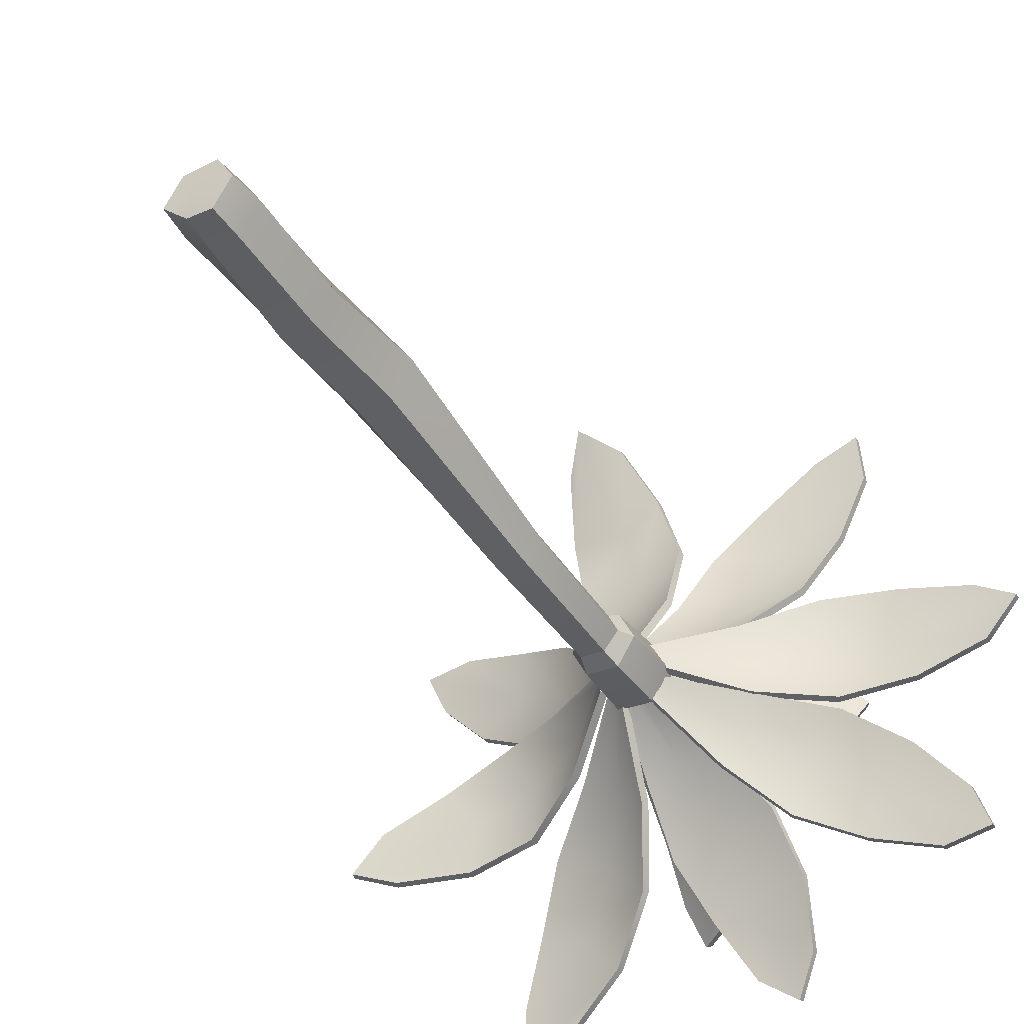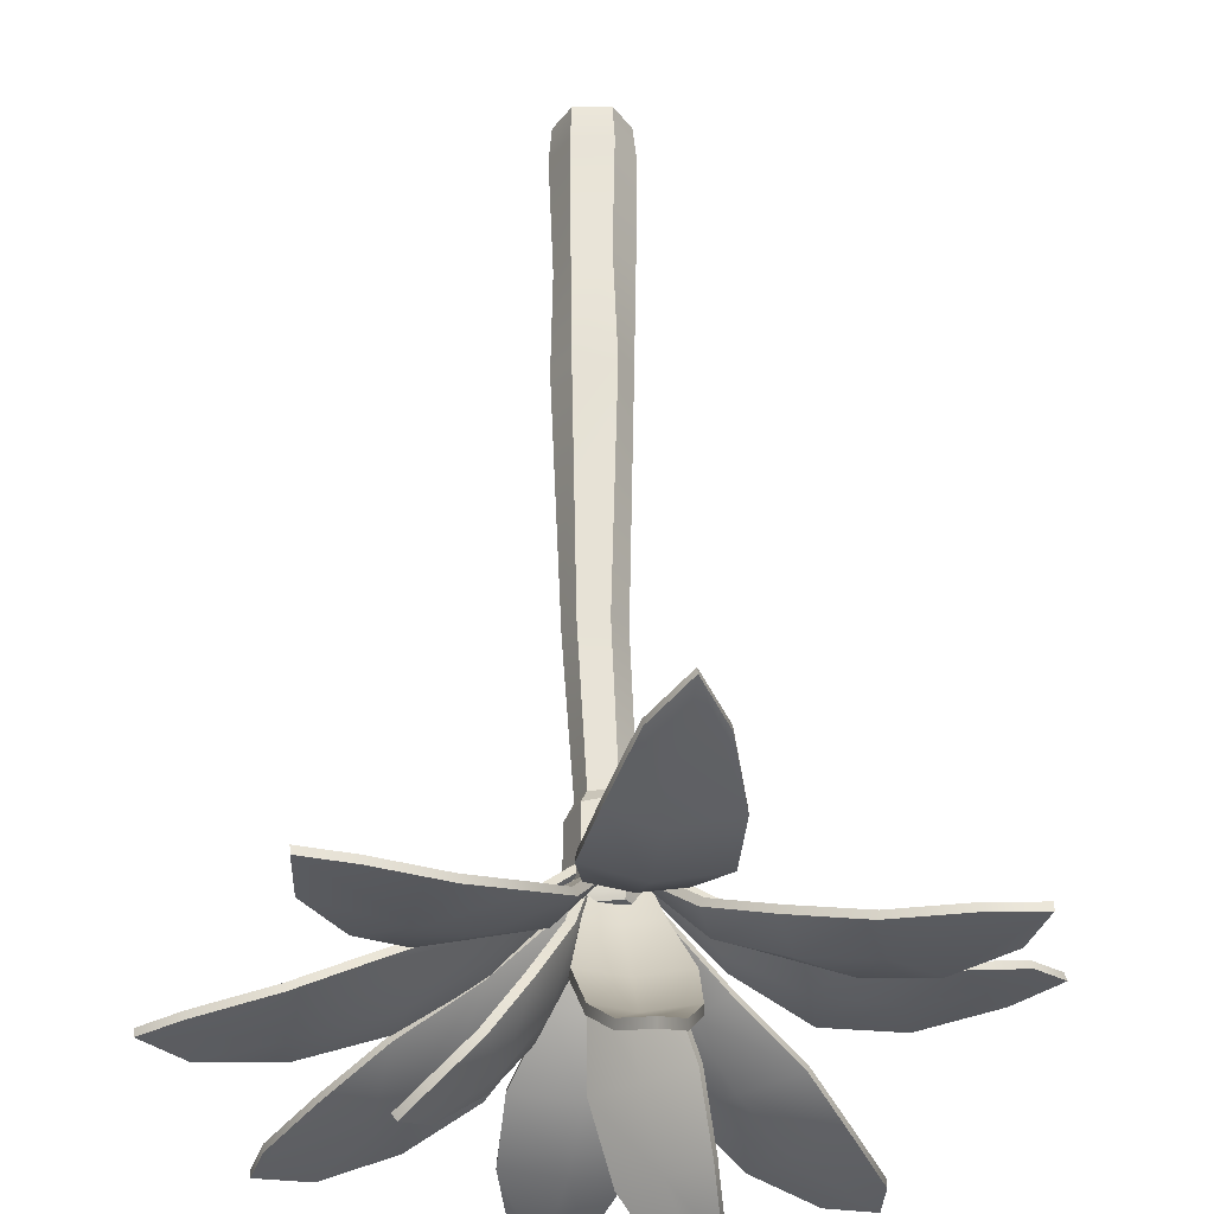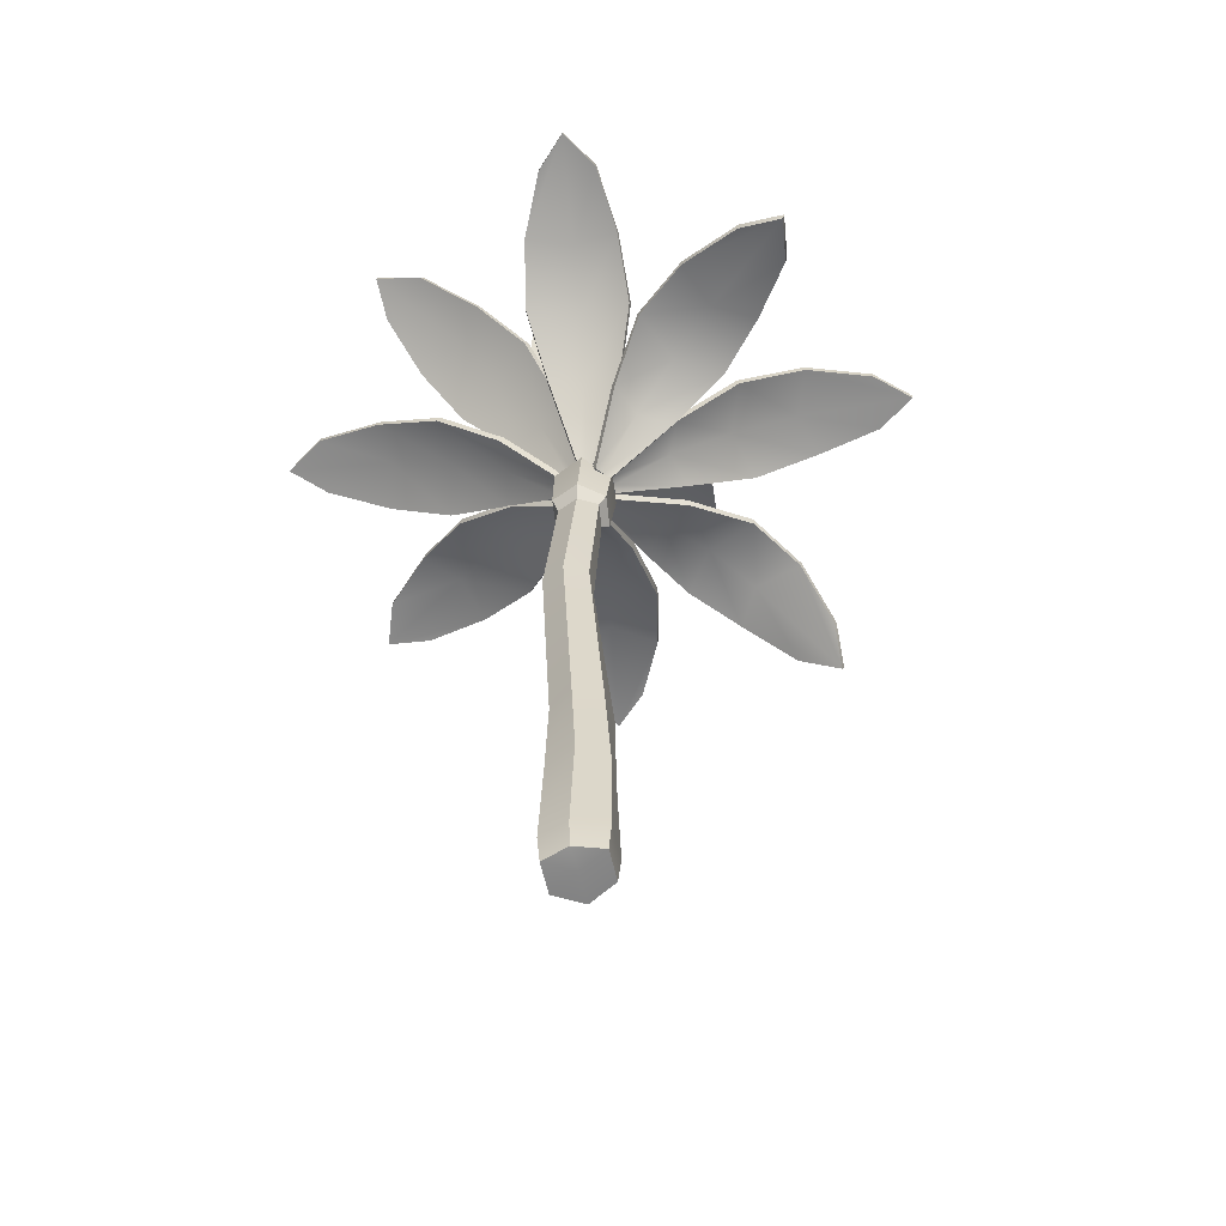
<metadata>
{"format":"obj","ext":"obj","renderer":"f3d","projection":"perspective","resolution":1024,"background":"white","views":[{"elev":-42.6,"azim":31.6,"up":"+Z"},{"elev":60.8,"azim":179.1,"up":"+Z"},{"elev":-60.9,"azim":-137.4,"up":"+Y"}]}
</metadata>
<code>
g default
v 0.105 -0.3499 -0.1801
v -0.06639 -0.3335 -0.1401
v -0.2095 -0.3498 0.001461
v -0.1047 -0.3498 0.183
v 0.105 -0.3499 0.183
v 0.2098 -0.3499 0.001461
v 0.04566 4.14 -0.1637
v -0.1177 4.135 -0.1475
v -0.1851 4.12 0.001671
v -0.08904 4.111 0.1346
v 0.07435 4.116 0.1184
v 0.1417 4.13 -0.03078
v 0.000147 -0.3498 0.001461
v -0.02169 4.125 -0.01456
v 0.1151 -0.1384 -0.1976
v -0.07652 -0.1221 -0.1577
v -0.2297 -0.1384 0.001461
v -0.1148 -0.1384 0.2005
v 0.1151 -0.1384 0.2005
v 0.23 -0.1384 0.001461
v 0.1087 1.196 -0.1537
v 0.2304 1.217 0.07206
v 0.1216 1.217 0.2272
v -0.1088 1.196 0.1566
v -0.1888 1.196 -0.01514
v -0.08007 1.196 -0.1703
v 0.04969 3.507 -0.2045
v 0.1374 3.52 -0.08091
v 0.07588 3.522 0.05696
v -0.07332 3.518 0.07178
v -0.161 3.548 -0.04743
v -0.09951 3.503 -0.1896
v 0.07004 3.629 -0.2415
v 0.1885 3.618 -0.07754
v 0.1054 3.6 0.1064
v -0.09606 3.572 0.1243
v -0.2145 3.605 -0.03751
v -0.1315 3.623 -0.2215
v 0.07138 4.002 -0.2283
v 0.2011 4.043 -0.0432
v 0.1101 3.968 0.1526
v -0.1105 4 0.1785
v -0.2402 4.013 -0.00109
v -0.1493 4.023 -0.2035
v 0.09103 0.5541 -0.1892
v -0.1196 0.5541 -0.1727
v -0.2107 0.5541 0.01789
v -0.09113 0.5541 0.1921
v 0.1195 0.5541 0.1757
v 0.2106 0.5541 -0.01497
v 0.0994 2.547 -0.2642
v -0.06449 2.544 -0.2555
v -0.1389 2.582 -0.1044
v -0.04944 2.585 0.034
v 0.1145 2.591 0.02561
v 0.1889 2.602 -0.1204
v 0.04969 3.507 -0.2045
v 0.04969 3.507 -0.2045
v 0.04969 3.507 -0.2045
v 0.1374 3.52 -0.08091
v 0.1374 3.52 -0.08091
v 0.1374 3.52 -0.08091
v 0.07588 3.522 0.05696
v 0.07588 3.522 0.05696
v 0.07588 3.522 0.05696
v -0.07332 3.518 0.07178
v -0.07332 3.518 0.07178
v -0.07332 3.518 0.07178
v -0.161 3.548 -0.04743
v -0.161 3.548 -0.04743
v -0.161 3.548 -0.04743
v -0.09951 3.503 -0.1896
v -0.09951 3.503 -0.1896
v -0.09951 3.503 -0.1896
v 0.07004 3.629 -0.2415
v 0.07004 3.629 -0.2415
v 0.07004 3.629 -0.2415
v 0.1885 3.618 -0.07754
v 0.1885 3.618 -0.07754
v 0.1885 3.618 -0.07754
v 0.1054 3.6 0.1064
v 0.1054 3.6 0.1064
v 0.1054 3.6 0.1064
v -0.09606 3.572 0.1243
v -0.09606 3.572 0.1243
v -0.09606 3.572 0.1243
v -0.2145 3.605 -0.03751
v -0.2145 3.605 -0.03751
v -0.2145 3.605 -0.03751
v -0.1315 3.623 -0.2215
v -0.1315 3.623 -0.2215
v -0.1315 3.623 -0.2215
g pCylinder5 palm_tree
f 45 46 26 21
f 46 47 25 26
f 47 48 24 25
f 48 49 23 24
f 49 50 22 23
f 50 45 21 22
f 2 1 13
f 3 2 13
f 4 3 13
f 5 4 13
f 6 5 13
f 1 6 13
f 7 8 14
f 8 9 14
f 9 10 14
f 10 11 14
f 11 12 14
f 12 7 14
f 1 2 16 15
f 2 3 17 16
f 3 4 18 17
f 4 5 19 18
f 5 6 20 19
f 6 1 15 20
f 56 51 27 60
f 55 56 28 63
f 54 55 29 66
f 53 54 30 69
f 52 53 31 72
f 51 52 32 57
f 61 59 77 79
f 64 62 34 82
f 67 65 35 85
f 70 68 36 88
f 73 71 37 91
f 58 74 38 33
f 80 76 39 40
f 83 78 40 41
f 86 81 41 42
f 89 84 42 43
f 92 87 43 44
f 75 90 44 39
f 40 39 7 12
f 41 40 12 11
f 42 41 11 10
f 43 42 10 9
f 44 43 9 8
f 39 44 8 7
f 15 16 46 45
f 16 17 47 46
f 17 18 48 47
f 18 19 49 48
f 19 20 50 49
f 20 15 45 50
f 21 26 52 51
f 26 25 53 52
f 25 24 54 53
f 24 23 55 54
f 23 22 56 55
f 22 21 51 56
g default
v 0.1152 3.889 0.07433
v 0.5456 4.263 0.3085
v 0.978 4.482 0.4721
v 1.416 4.642 0.4795
v 1.858 4.719 0.3669
v 0.1174 3.897 0.01632
v 0.5303 4.323 0.08024
v 0.9082 4.577 0.1231
v 1.364 4.727 0.1611
v 2.103 4.727 0.1923
v 0.1197 3.905 -0.04169
v 0.5633 4.326 -0.154
v 1.004 4.574 -0.2096
v 1.44 4.725 -0.1315
v 1.873 4.769 -0.007731
v 0.079 3.92 0.08339
v 0.5141 4.299 0.3185
v 0.4985 4.36 0.08368
v 0.0808 3.929 0.01901
v 0.9562 4.523 0.4825
v 0.8857 4.619 0.1275
v 1.405 4.688 0.4877
v 1.352 4.773 0.1663
v 1.855 4.765 0.3726
v 2.1 4.774 0.1981
v 0.5323 4.363 -0.1572
v 0.08385 3.937 -0.04546
v 0.9829 4.616 -0.2114
v 1.429 4.771 -0.129
v 1.869 4.815 -0.001858
g palm_tree pPlane11 group2
f 108 109 110 111
f 109 112 113 110
f 112 114 115 113
f 114 116 117 115
f 111 110 118 119
f 110 113 120 118
f 113 115 121 120
f 115 117 122 121
f 93 98 99 94
f 94 99 100 95
f 95 100 101 96
f 96 101 102 97
f 98 103 104 99
f 99 104 105 100
f 100 105 106 101
f 101 106 107 102
f 93 94 109 108
f 98 93 108 111
f 94 95 112 109
f 95 96 114 112
f 96 97 116 114
f 97 102 117 116
f 104 103 119 118
f 103 98 111 119
f 105 104 118 120
f 106 105 120 121
f 102 107 122 117
f 107 106 121 122
g default
v 0.01313 3.945 0.1339
v 0.1477 4.266 0.6209
v 0.3248 4.439 1.059
v 0.6183 4.551 1.397
v 0.9984 4.582 1.658
v 0.05881 3.95 0.09766
v 0.2701 4.322 0.4153
v 0.5462 4.506 0.7713
v 0.8019 4.619 1.109
v 1.291 4.564 1.727
v 0.1045 3.956 0.06141
v 0.5119 4.308 0.3319
v 0.8615 4.501 0.633
v 1.099 4.608 1.015
v 1.293 4.616 1.424
v -0.01425 3.98 0.1146
v 0.1233 4.304 0.6059
v 0.2503 4.362 0.396
v 0.03594 3.986 0.07403
v 0.3067 4.482 1.052
v 0.5321 4.551 0.7597
v 0.609 4.598 1.396
v 0.7941 4.665 1.106
v 0.9955 4.628 1.661
v 1.288 4.61 1.73
v 0.4974 4.348 0.3089
v 0.08686 3.991 0.03423
v 0.8526 4.546 0.6184
v 1.094 4.655 1.011
v 1.29 4.663 1.427
g palm_tree group2 pPlane12
f 138 139 140 141
f 139 142 143 140
f 142 144 145 143
f 144 146 147 145
f 141 140 148 149
f 140 143 150 148
f 143 145 151 150
f 145 147 152 151
f 123 128 129 124
f 124 129 130 125
f 125 130 131 126
f 126 131 132 127
f 128 133 134 129
f 129 134 135 130
f 130 135 136 131
f 131 136 137 132
f 123 124 139 138
f 128 123 138 141
f 124 125 142 139
f 125 126 144 142
f 126 127 146 144
f 127 132 147 146
f 134 133 149 148
f 133 128 141 149
f 135 134 148 150
f 136 135 150 151
f 132 137 152 147
f 137 136 151 152
g default
v -0.1268 3.934 0.136
v -0.3669 4.221 0.6134
v -0.553 4.358 1.067
v -0.5912 4.313 1.504
v -0.5196 4.152 1.932
v -0.06894 3.934 0.1446
v -0.1335 4.251 0.6298
v -0.1908 4.388 1.028
v -0.2447 4.344 1.443
v -0.3724 4.008 2.17
v -0.01104 3.933 0.1533
v 0.09475 4.218 0.6822
v 0.1274 4.354 1.168
v 0.01865 4.309 1.594
v -0.1457 4.149 1.988
v -0.1287 3.973 0.1077
v -0.3696 4.264 0.5906
v -0.1299 4.294 0.6076
v -0.06461 3.973 0.1167
v -0.5574 4.406 1.06
v -0.1896 4.436 1.022
v -0.5942 4.359 1.516
v -0.2463 4.389 1.455
v -0.5206 4.194 1.953
v -0.3754 4.05 2.19
v 0.1045 4.26 0.6612
v -0.000609 3.972 0.1267
v 0.1342 4.401 1.163
v 0.01831 4.355 1.608
v -0.1507 4.191 2.008
g palm_tree group2 pPlane13
f 168 169 170 171
f 169 172 173 170
f 172 174 175 173
f 174 176 177 175
f 171 170 178 179
f 170 173 180 178
f 173 175 181 180
f 175 177 182 181
f 153 158 159 154
f 154 159 160 155
f 155 160 161 156
f 156 161 162 157
f 158 163 164 159
f 159 164 165 160
f 160 165 166 161
f 161 166 167 162
f 153 154 169 168
f 158 153 168 171
f 154 155 172 169
f 155 156 174 172
f 156 157 176 174
f 157 162 177 176
f 164 163 179 178
f 163 158 171 179
f 165 164 178 180
f 166 165 180 181
f 162 167 182 177
f 167 166 181 182
g default
v -0.2198 3.958 0.01482
v -0.6856 4.32 0.1333
v -1.122 4.525 0.2823
v -1.479 4.645 0.55
v -1.777 4.664 0.9021
v -0.1887 3.954 0.06422
v -0.4936 4.334 0.2876
v -0.8409 4.532 0.5243
v -1.216 4.654 0.7768
v -1.881 4.622 1.182
v -0.1576 3.949 0.1136
v -0.4375 4.285 0.5271
v -0.7566 4.474 0.8628
v -1.152 4.599 1.07
v -1.576 4.636 1.221
v -0.194 3.993 -0.006163
v -0.664 4.359 0.1151
v -0.4682 4.373 0.2746
v -0.159 3.989 0.04826
v -1.108 4.568 0.2702
v -0.8234 4.575 0.5167
v -1.473 4.691 0.5463
v -1.207 4.7 0.7748
v -1.775 4.711 0.9043
v -1.879 4.668 1.184
v -0.4091 4.323 0.5198
v -0.125 3.983 0.1032
v -0.7366 4.517 0.8606
v -1.142 4.645 1.071
v -1.574 4.683 1.223
g palm_tree group2 pPlane14
f 198 199 200 201
f 199 202 203 200
f 202 204 205 203
f 204 206 207 205
f 201 200 208 209
f 200 203 210 208
f 203 205 211 210
f 205 207 212 211
f 183 188 189 184
f 184 189 190 185
f 185 190 191 186
f 186 191 192 187
f 188 193 194 189
f 189 194 195 190
f 190 195 196 191
f 191 196 197 192
f 183 184 199 198
f 188 183 198 201
f 184 185 202 199
f 185 186 204 202
f 186 187 206 204
f 187 192 207 206
f 194 193 209 208
f 193 188 201 209
f 195 194 208 210
f 196 195 210 211
f 192 197 212 207
f 197 196 211 212
g default
v -0.2011 3.898 -0.1251
v -0.5888 4.229 -0.3645
v -0.9883 4.418 -0.5647
v -1.421 4.423 -0.6369
v -1.877 4.311 -0.6118
v -0.2141 3.893 -0.06827
v -0.5523 4.242 -0.1121
v -0.948 4.424 -0.1788
v -1.373 4.43 -0.2878
v -2.15 4.235 -0.4925
v -0.2271 3.888 -0.01143
v -0.6926 4.188 0.0887
v -1.141 4.357 0.1033
v -1.558 4.368 -0.03812
v -1.962 4.276 -0.2448
v -0.1689 3.933 -0.1214
v -0.562 4.269 -0.3616
v -0.5264 4.282 -0.1029
v -0.1828 3.928 -0.05822
v -0.9774 4.465 -0.5639
v -0.9378 4.471 -0.1727
v -1.427 4.469 -0.6379
v -1.38 4.477 -0.2855
v -1.891 4.356 -0.6133
v -2.164 4.28 -0.4919
v -0.6686 4.226 0.1039
v -0.1977 3.922 0.004606
v -1.133 4.403 0.1146
v -1.566 4.414 -0.03269
v -1.976 4.321 -0.2421
g palm_tree group2 pPlane15
f 228 229 230 231
f 229 232 233 230
f 232 234 235 233
f 234 236 237 235
f 231 230 238 239
f 230 233 240 238
f 233 235 241 240
f 235 237 242 241
f 213 218 219 214
f 214 219 220 215
f 215 220 221 216
f 216 221 222 217
f 218 223 224 219
f 219 224 225 220
f 220 225 226 221
f 221 226 227 222
f 213 214 229 228
f 218 213 228 231
f 214 215 232 229
f 215 216 234 232
f 216 217 236 234
f 217 222 237 236
f 224 223 239 238
f 223 218 231 239
f 225 224 238 240
f 226 225 240 241
f 222 227 242 237
f 227 226 241 242
g default
v -0.1072 3.982 -0.1938
v -0.2263 4.404 -0.6119
v -0.3886 4.671 -1.013
v -0.6706 4.858 -1.332
v -1.041 4.946 -1.594
v -0.1541 3.979 -0.1589
v -0.3983 4.418 -0.4517
v -0.6156 4.7 -0.7267
v -0.878 4.883 -1.077
v -1.331 4.945 -1.676
v -0.2011 3.976 -0.1241
v -0.6007 4.382 -0.3341
v -0.9405 4.639 -0.6032
v -1.165 4.828 -0.9648
v -1.345 4.928 -1.369
v -0.0807 4.011 -0.1666
v -0.2026 4.439 -0.5883
v -0.3794 4.453 -0.4238
v -0.1323 4.009 -0.1275
v -0.3711 4.712 -0.9958
v -0.6022 4.741 -0.7058
v -0.6617 4.903 -1.321
v -0.8706 4.928 -1.064
v -1.039 4.992 -1.587
v -1.328 4.991 -1.669
v -0.5872 4.416 -0.3029
v -0.1847 4.005 -0.08942
v -0.9323 4.679 -0.5795
v -1.161 4.873 -0.9509
v -1.342 4.974 -1.362
g palm_tree group2 pPlane16
f 258 259 260 261
f 259 262 263 260
f 262 264 265 263
f 264 266 267 265
f 261 260 268 269
f 260 263 270 268
f 263 265 271 270
f 265 267 272 271
f 243 248 249 244
f 244 249 250 245
f 245 250 251 246
f 246 251 252 247
f 248 253 254 249
f 249 254 255 250
f 250 255 256 251
f 251 256 257 252
f 243 244 259 258
f 248 243 258 261
f 244 245 262 259
f 245 246 264 262
f 246 247 266 264
f 247 252 267 266
f 254 253 269 268
f 253 248 261 269
f 255 254 268 270
f 256 255 270 271
f 252 257 272 267
f 257 256 271 272
g default
v 0.005195 3.979 -0.155
v 0.2661 4.392 -0.4142
v 0.4714 4.68 -0.7271
v 0.5289 4.915 -1.085
v 0.476 5.08 -1.488
v -0.05229 3.983 -0.1641
v 0.03388 4.426 -0.4203
v 0.1208 4.722 -0.7519
v 0.1911 4.973 -1.06
v 0.3391 5.14 -1.737
v -0.1098 3.987 -0.1732
v -0.1922 4.426 -0.4866
v -0.2042 4.729 -0.8337
v -0.07666 4.96 -1.181
v 0.1048 5.107 -1.546
v 0.006289 4.001 -0.1118
v 0.2682 4.42 -0.3745
v 0.02851 4.458 -0.3662
v -0.05718 4.006 -0.1212
v 0.4746 4.715 -0.6954
v 0.1062 4.775 -0.6752
v 0.531 4.957 -1.063
v 0.1908 5.014 -1.037
v 0.4769 5.124 -1.472
v 0.3402 5.184 -1.721
v -0.202 4.455 -0.4489
v -0.1205 4.01 -0.1319
v -0.2116 4.766 -0.8041
v -0.07931 5.002 -1.159
v 0.1058 5.151 -1.53
g palm_tree group2 pPlane17
f 288 289 290 291
f 289 292 293 290
f 292 294 295 293
f 294 296 297 295
f 291 290 298 299
f 290 293 300 298
f 293 295 301 300
f 295 297 302 301
f 273 278 279 274
f 274 279 280 275
f 275 280 281 276
f 276 281 282 277
f 278 283 284 279
f 279 284 285 280
f 280 285 286 281
f 281 286 287 282
f 273 274 289 288
f 278 273 288 291
f 274 275 292 289
f 275 276 294 292
f 276 277 296 294
f 277 282 297 296
f 284 283 299 298
f 283 278 291 299
f 285 284 298 300
f 286 285 300 301
f 282 287 302 297
f 287 286 301 302
g default
v 0.1169 3.97 -0.08269
v 0.576 4.354 -0.1557
v 1.004 4.591 -0.2874
v 1.344 4.771 -0.5467
v 1.62 4.871 -0.9046
v 0.08282 3.976 -0.1299
v 0.4211 4.405 -0.3264
v 0.7526 4.671 -0.5256
v 1.117 4.842 -0.7773
v 1.707 4.893 -1.192
v 0.04875 3.982 -0.1771
v 0.3044 4.405 -0.5319
v 0.6031 4.667 -0.842
v 0.9853 4.84 -1.044
v 1.4 4.913 -1.209
v 0.09255 3.999 -0.05336
v 0.5557 4.388 -0.1286
v 0.3719 4.451 -0.2889
v 0.05433 4.007 -0.1052
v 0.9907 4.631 -0.2658
v 0.7358 4.712 -0.5082
v 1.338 4.816 -0.5332
v 1.108 4.887 -0.7653
v 1.618 4.917 -0.8971
v 1.705 4.939 -1.184
v 0.2766 4.441 -0.5151
v 0.01702 4.013 -0.1578
v 0.5835 4.709 -0.8298
v 0.976 4.885 -1.035
v 1.398 4.959 -1.202
g palm_tree group2 pPlane18
f 318 319 320 321
f 319 322 323 320
f 322 324 325 323
f 324 326 327 325
f 321 320 328 329
f 320 323 330 328
f 323 325 331 330
f 325 327 332 331
f 303 308 309 304
f 304 309 310 305
f 305 310 311 306
f 306 311 312 307
f 308 313 314 309
f 309 314 315 310
f 310 315 316 311
f 311 316 317 312
f 303 304 319 318
f 308 303 318 321
f 304 305 322 319
f 305 306 324 322
f 306 307 326 324
f 307 312 327 326
f 314 313 329 328
f 313 308 321 329
f 315 314 328 330
f 316 315 330 331
f 312 317 332 327
f 317 316 331 332
g default
v 0.06287 3.812 -0.006352
v 0.1844 4.241 0.199
v 0.3616 4.554 0.3476
v 0.5677 4.826 0.3677
v 0.8087 5.038 0.2892
v 0.06376 3.819 -0.05444
v 0.164 4.283 0.008628
v 0.3431 4.611 0.05823
v 0.5487 4.879 0.1019
v 0.9577 5.13 0.1532
v 0.06465 3.826 -0.1025
v 0.1915 4.298 -0.1844
v 0.3721 4.638 -0.2175
v 0.5771 4.902 -0.1389
v 0.8145 5.084 -0.02131
v 0.01477 3.822 -0.000295
v 0.1378 4.257 0.2062
v 0.09403 4.3 0.01031
v 0.01519 3.83 -0.05367
v 0.3199 4.58 0.3558
v 0.2562 4.64 0.06202
v 0.5331 4.862 0.3745
v 0.4644 4.923 0.108
v 0.7806 5.079 0.2944
v 0.9295 5.171 0.1584
v 0.1451 4.316 -0.1883
v 0.01674 3.838 -0.1071
v 0.3307 4.666 -0.2198
v 0.5427 4.939 -0.137
v 0.7863 5.125 -0.01604
g palm_tree group2 pPlane19
f 348 349 350 351
f 349 352 353 350
f 352 354 355 353
f 354 356 357 355
f 351 350 358 359
f 350 353 360 358
f 353 355 361 360
f 355 357 362 361
f 333 338 339 334
f 334 339 340 335
f 335 340 341 336
f 336 341 342 337
f 338 343 344 339
f 339 344 345 340
f 340 345 346 341
f 341 346 347 342
f 333 334 349 348
f 338 333 348 351
f 334 335 352 349
f 335 336 354 352
f 336 337 356 354
f 337 342 357 356
f 344 343 359 358
f 343 338 351 359
f 345 344 358 360
f 346 345 360 361
f 342 347 362 357
f 347 346 361 362
g default
v -0.1041 3.719 -0.03955
v -0.2754 4.207 0.1341
v -0.4061 4.551 0.3606
v -0.4158 4.829 0.6249
v -0.3365 5.021 0.9288
v -0.05577 3.721 -0.03387
v -0.06798 4.227 0.1186
v -0.1085 4.572 0.3216
v -0.1358 4.849 0.581
v -0.2044 5.087 1.119
v -0.007464 3.722 -0.02819
v 0.1098 4.218 0.1793
v 0.1616 4.567 0.4274
v 0.09309 4.843 0.6847
v -0.02455 5.03 0.9654
v -0.1051 3.737 -0.086
v -0.277 4.231 0.08991
v -0.06332 4.252 0.07456
v -0.05076 3.739 -0.08034
v -0.4083 4.585 0.3229
v -0.1048 4.606 0.2837
v -0.4161 4.872 0.5958
v -0.1331 4.892 0.5514
v -0.335 5.069 0.9068
v -0.203 5.134 1.097
v 0.1206 4.243 0.1366
v 0.003457 3.74 -0.0733
v 0.1711 4.602 0.391
v 0.09824 4.887 0.6562
v -0.0232 5.078 0.9434
g palm_tree group2 pPlane20
f 378 379 380 381
f 379 382 383 380
f 382 384 385 383
f 384 386 387 385
f 381 380 388 389
f 380 383 390 388
f 383 385 391 390
f 385 387 392 391
f 363 368 369 364
f 364 369 370 365
f 365 370 371 366
f 366 371 372 367
f 368 373 374 369
f 369 374 375 370
f 370 375 376 371
f 371 376 377 372
f 363 364 379 378
f 368 363 378 381
f 364 365 382 379
f 365 366 384 382
f 366 367 386 384
f 367 372 387 386
f 374 373 389 388
f 373 368 381 389
f 375 374 388 390
f 376 375 390 391
f 372 377 392 387
f 377 376 391 392
g default
v -0.01657 3.771 -0.07226
v 0.05805 4.374 -0.2421
v 0.0654 4.824 -0.4565
v -0.04805 5.198 -0.6301
v -0.2582 5.477 -0.7912
v -0.05856 3.77 -0.04252
v -0.09686 4.384 -0.09707
v -0.1759 4.832 -0.2503
v -0.2687 5.206 -0.4385
v -0.4593 5.583 -0.8445
v -0.1005 3.769 -0.01278
v -0.2766 4.365 -0.004945
v -0.4279 4.812 -0.107
v -0.4902 5.187 -0.3168
v -0.5293 5.471 -0.5992
v 0.0161 3.779 -0.03541
v 0.09024 4.39 -0.2059
v -0.06908 4.401 -0.05711
v -0.03024 3.779 -0.001799
v 0.0948 4.851 -0.4231
v -0.1507 4.86 -0.2136
v -0.02483 5.237 -0.5999
v -0.2469 5.244 -0.4067
v -0.2408 5.522 -0.7644
v -0.4417 5.628 -0.8177
v -0.2544 4.382 0.03807
v -0.07735 3.777 0.03071
v -0.4082 4.839 -0.06745
v -0.4717 5.226 -0.2839
v -0.5117 5.515 -0.5724
g palm_tree group2 pPlane21
f 408 409 410 411
f 409 412 413 410
f 412 414 415 413
f 414 416 417 415
f 411 410 418 419
f 410 413 420 418
f 413 415 421 420
f 415 417 422 421
f 393 398 399 394
f 394 399 400 395
f 395 400 401 396
f 396 401 402 397
f 398 403 404 399
f 399 404 405 400
f 400 405 406 401
f 401 406 407 402
f 393 394 409 408
f 398 393 408 411
f 394 395 412 409
f 395 396 414 412
f 396 397 416 414
f 397 402 417 416
f 404 403 419 418
f 403 398 411 419
f 405 404 418 420
f 406 405 420 421
f 402 407 422 417
f 407 406 421 422

</code>
